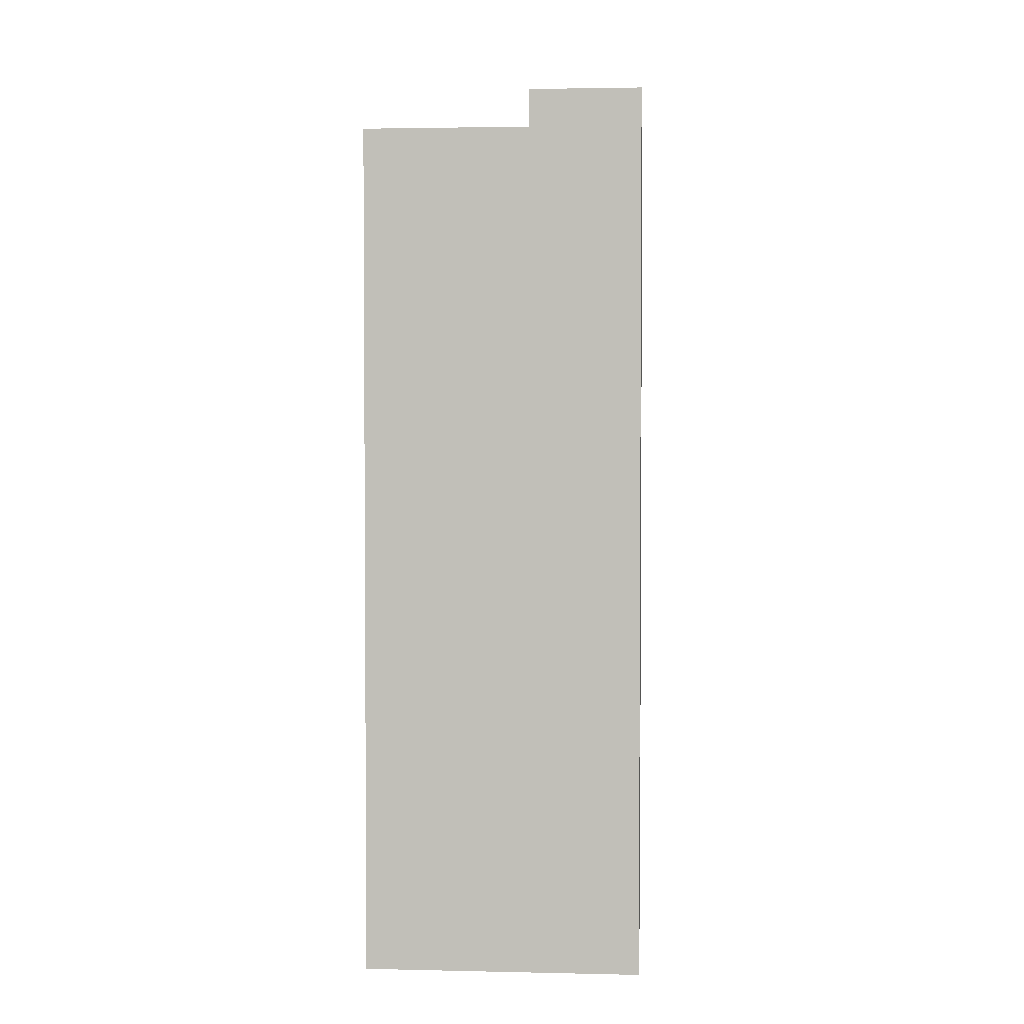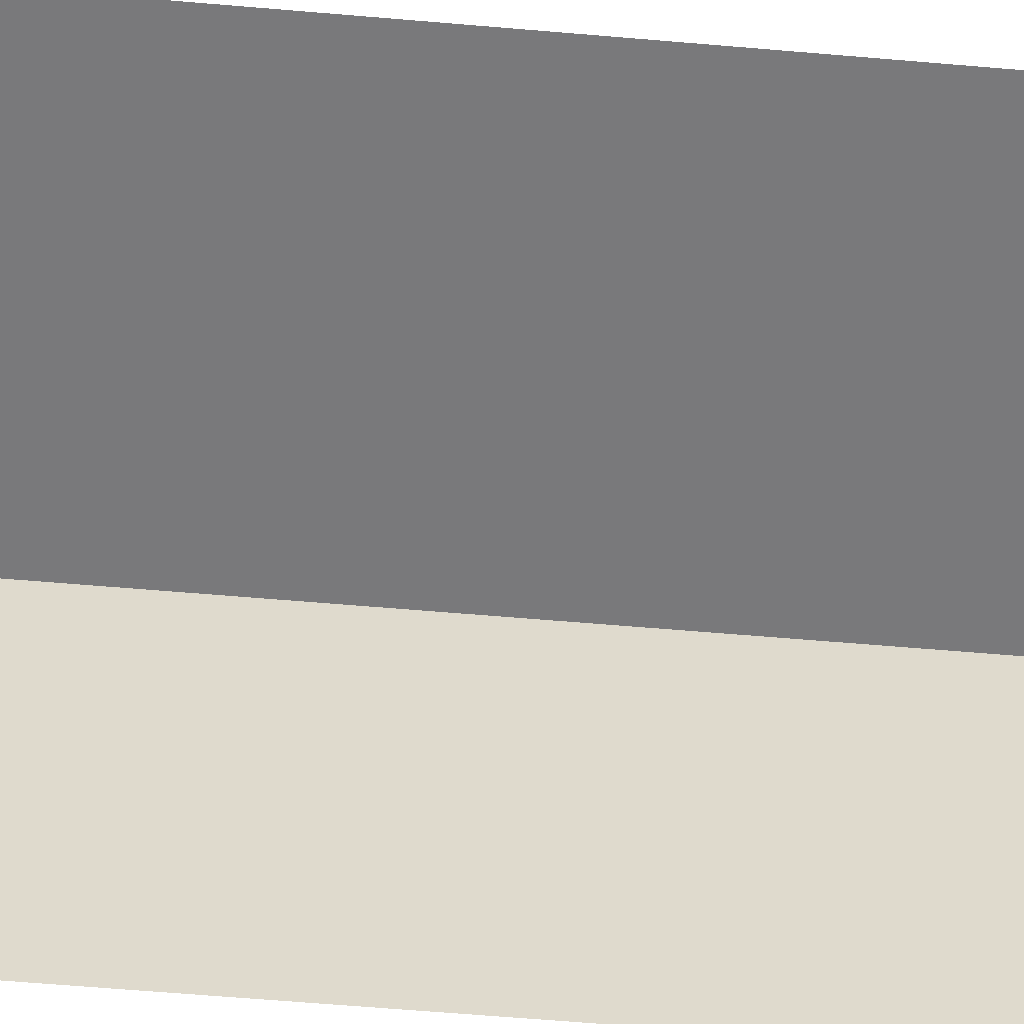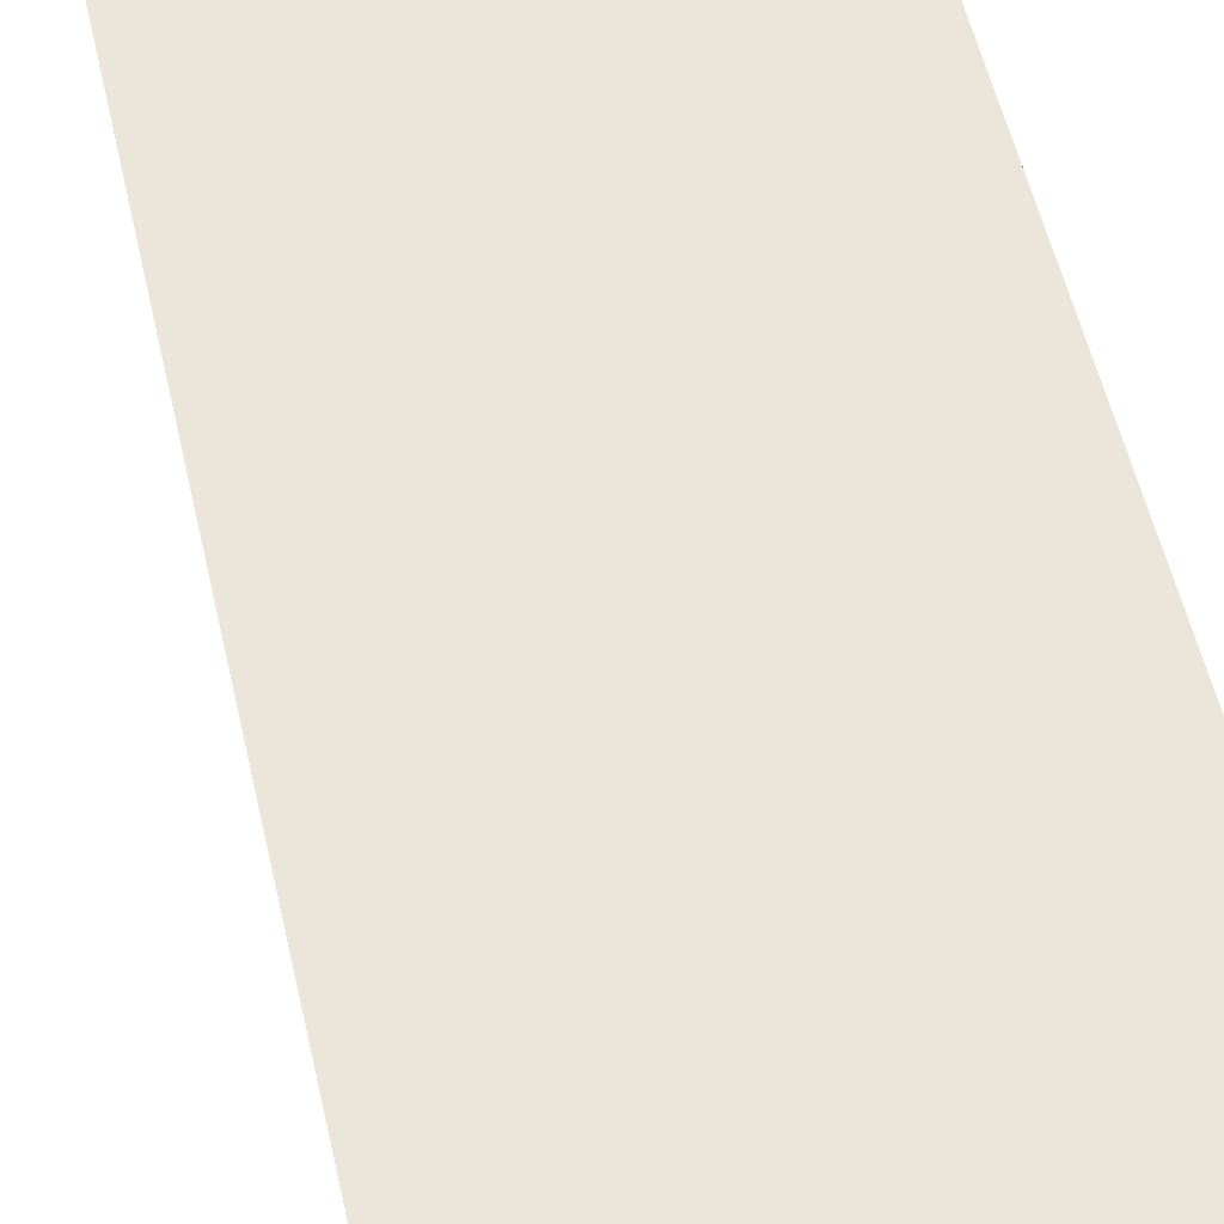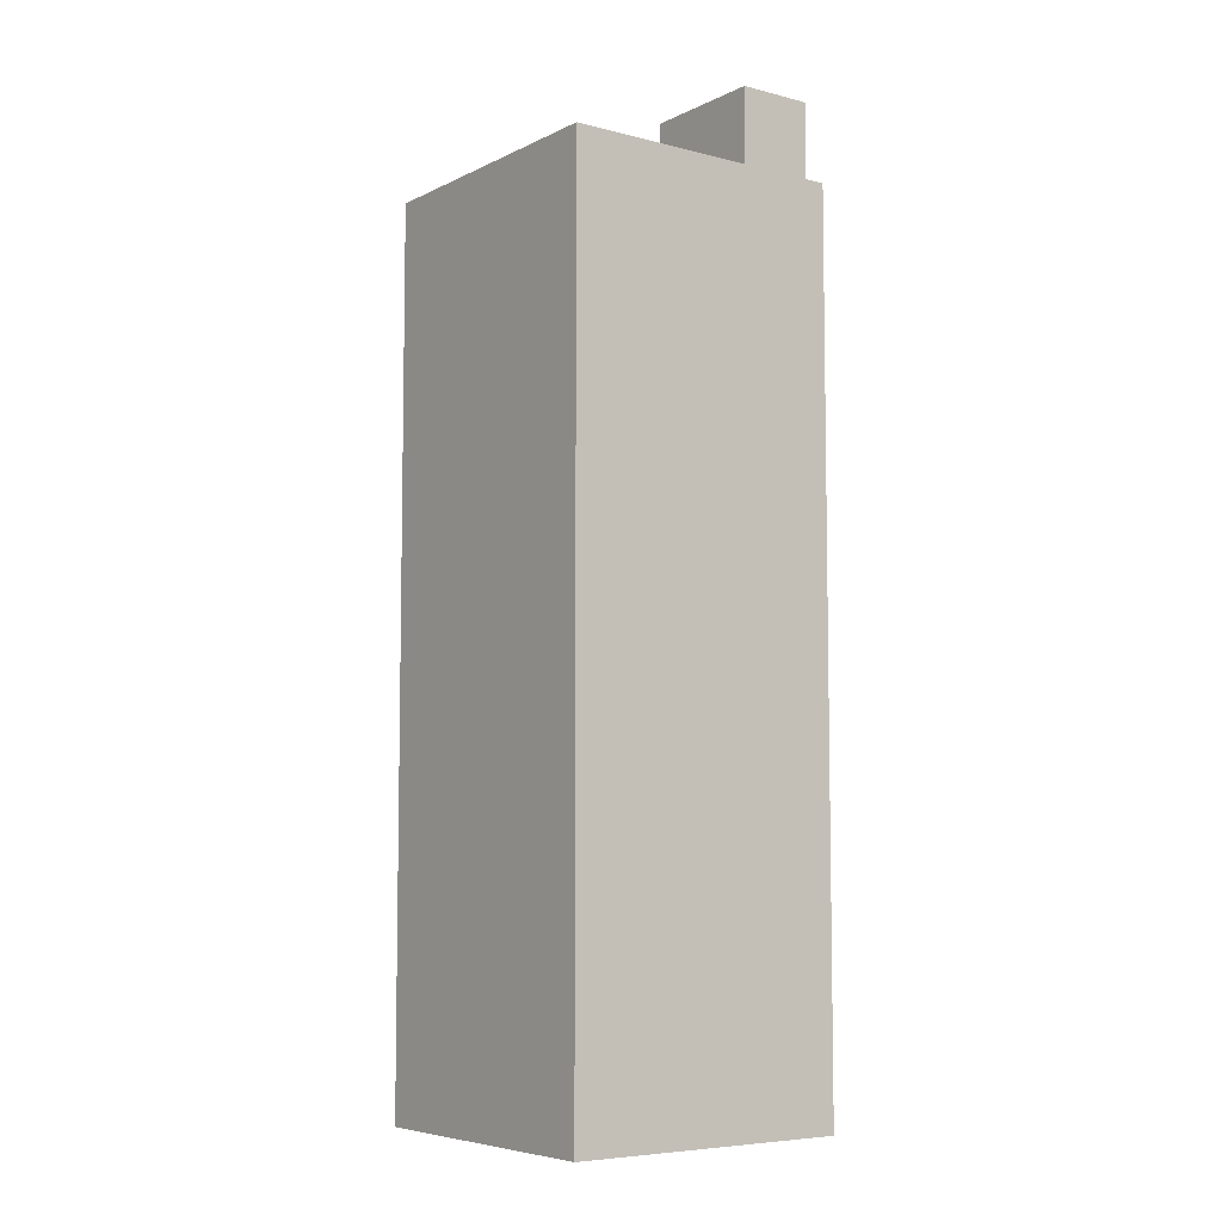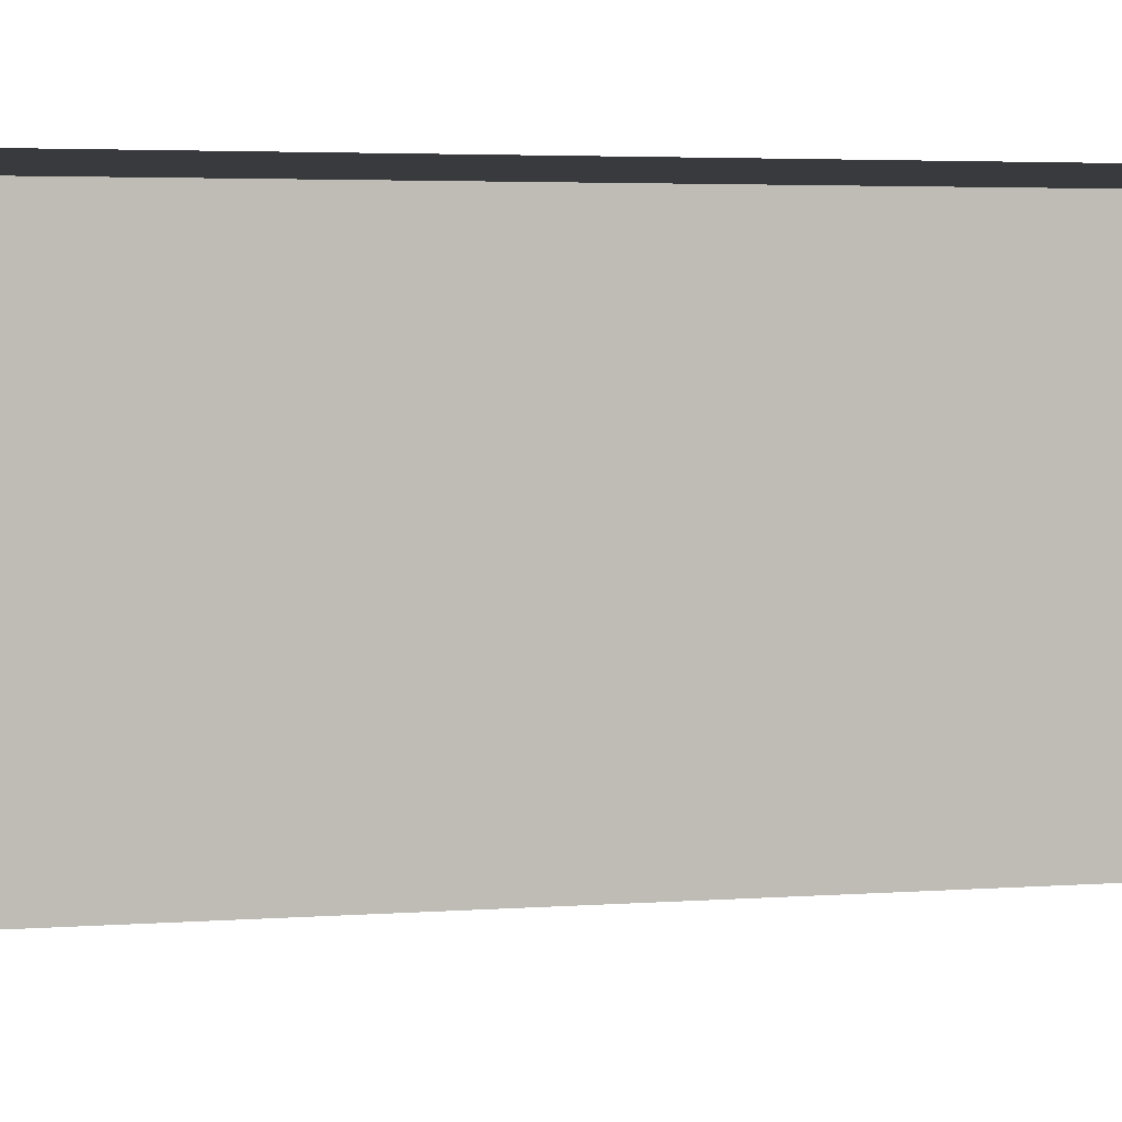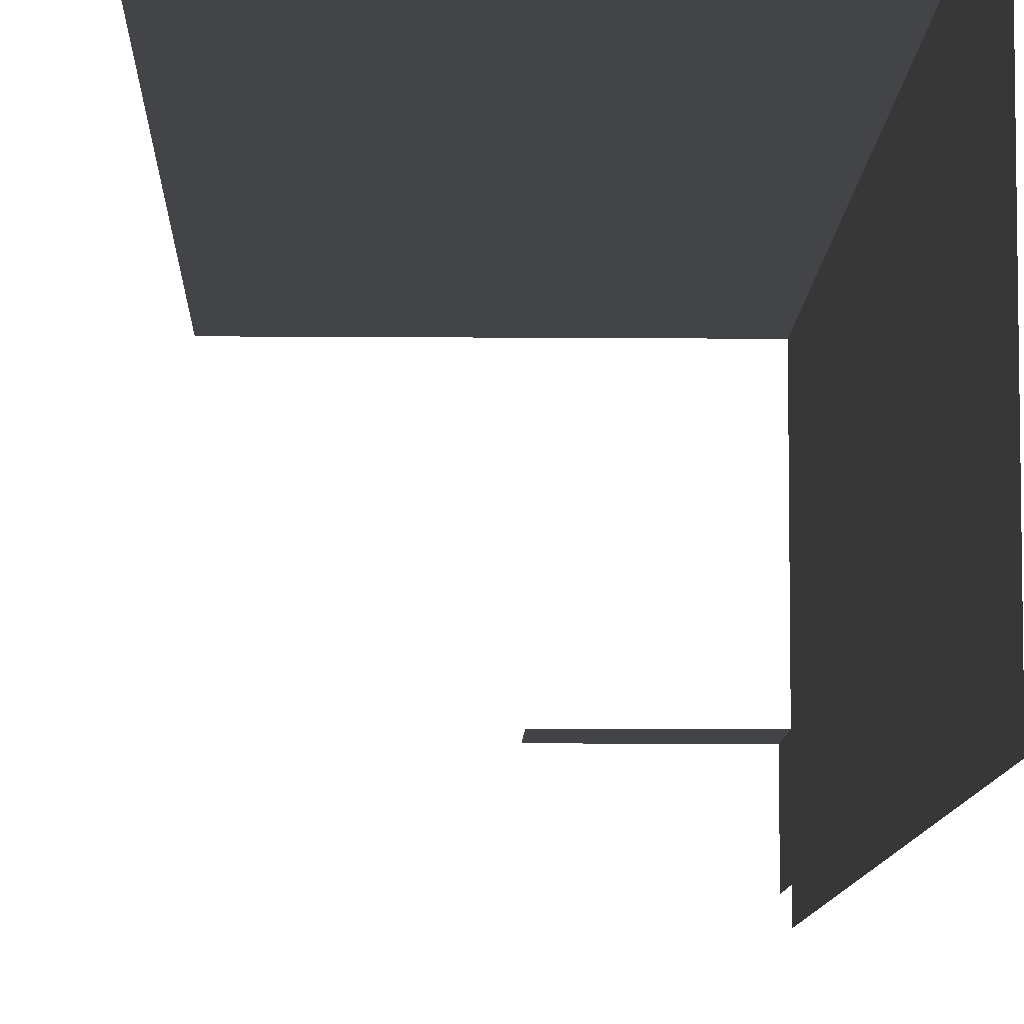
<metadata>
{"format":"obj","ext":"obj","renderer":"f3d","projection":"perspective","resolution":1024,"background":"white","views":[{"elev":2.5,"azim":4.3,"up":"+Y"},{"elev":-57.9,"azim":-95.2,"up":"+Z"},{"elev":46.8,"azim":-11.4,"up":"+Z"},{"elev":-6.6,"azim":53.7,"up":"+Y"},{"elev":2.3,"azim":-112.0,"up":"+Z"},{"elev":-8.1,"azim":-1.4,"up":"+Z"}]}
</metadata>
<code>
g MetroArea_Building_Card_03
v 19.11 117.2 -16.2
v 19.11 117.2 -18.99
v 19.11 -8.789e-05 -18.99
v 19.11 -9.766e-05 -16.2
v 19.11 117.2 -6.306
v 19.11 -6.836e-05 -6.306
v 19.11 117.2 11.2
v 19.11 -0.0001074 11.2
v 19.11 117.2 18.99
v 19.11 -7.813e-05 18.99
v 19.11 117.2 -6.306
v 19.11 127.1 -6.306
v 19.11 127.1 -16.2
v 19.11 117.2 -16.2
v 19.11 117.2 -6.306
v 2.166 117.2 -6.306
v 2.166 127.1 -6.306
v 19.11 127.1 -6.306
v 19.11 -7.813e-05 18.99
v -19.11 -5.859e-05 18.99
v -19.11 117.2 18.99
v 19.11 117.2 18.99
g MetroArea_Building_Card_03_0
f 3 2 1
f 4 3 1
f 4 1 5
f 6 4 5
f 5 7 6
f 7 8 6
f 7 9 8
f 9 10 8
f 13 12 11
f 14 13 11
f 17 16 15
f 18 17 15
f 21 20 19
f 22 21 19

</code>
